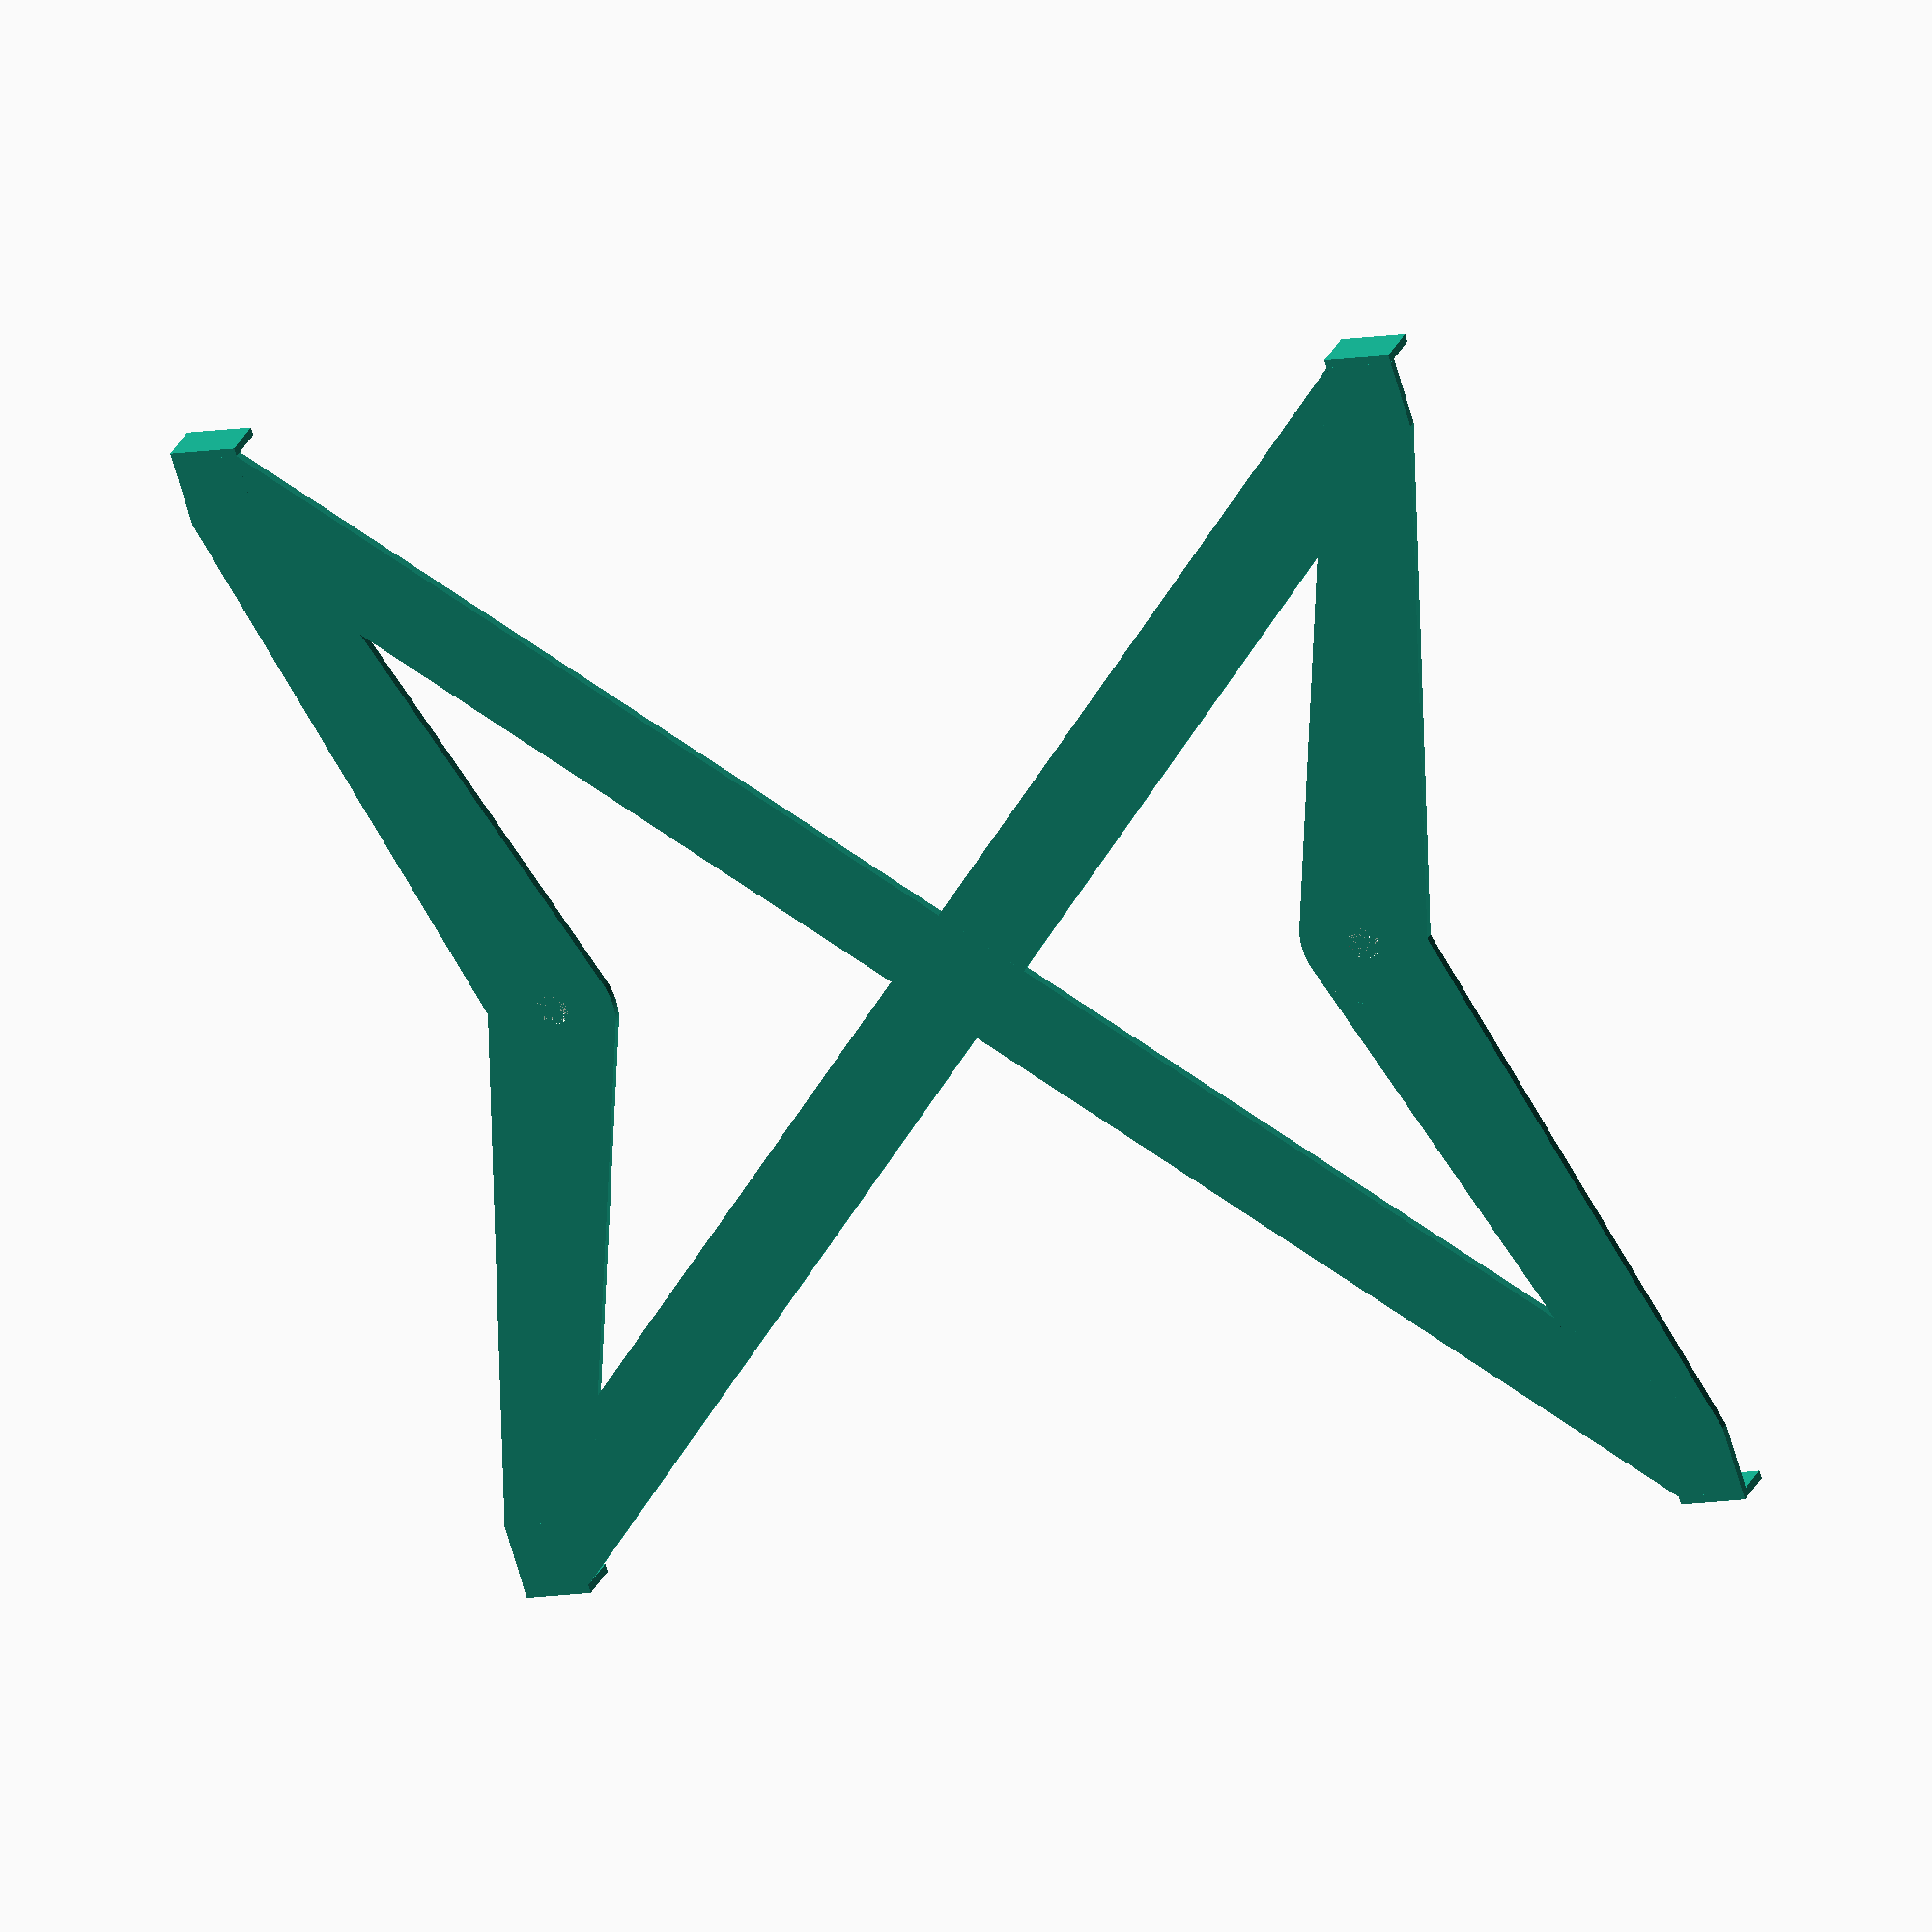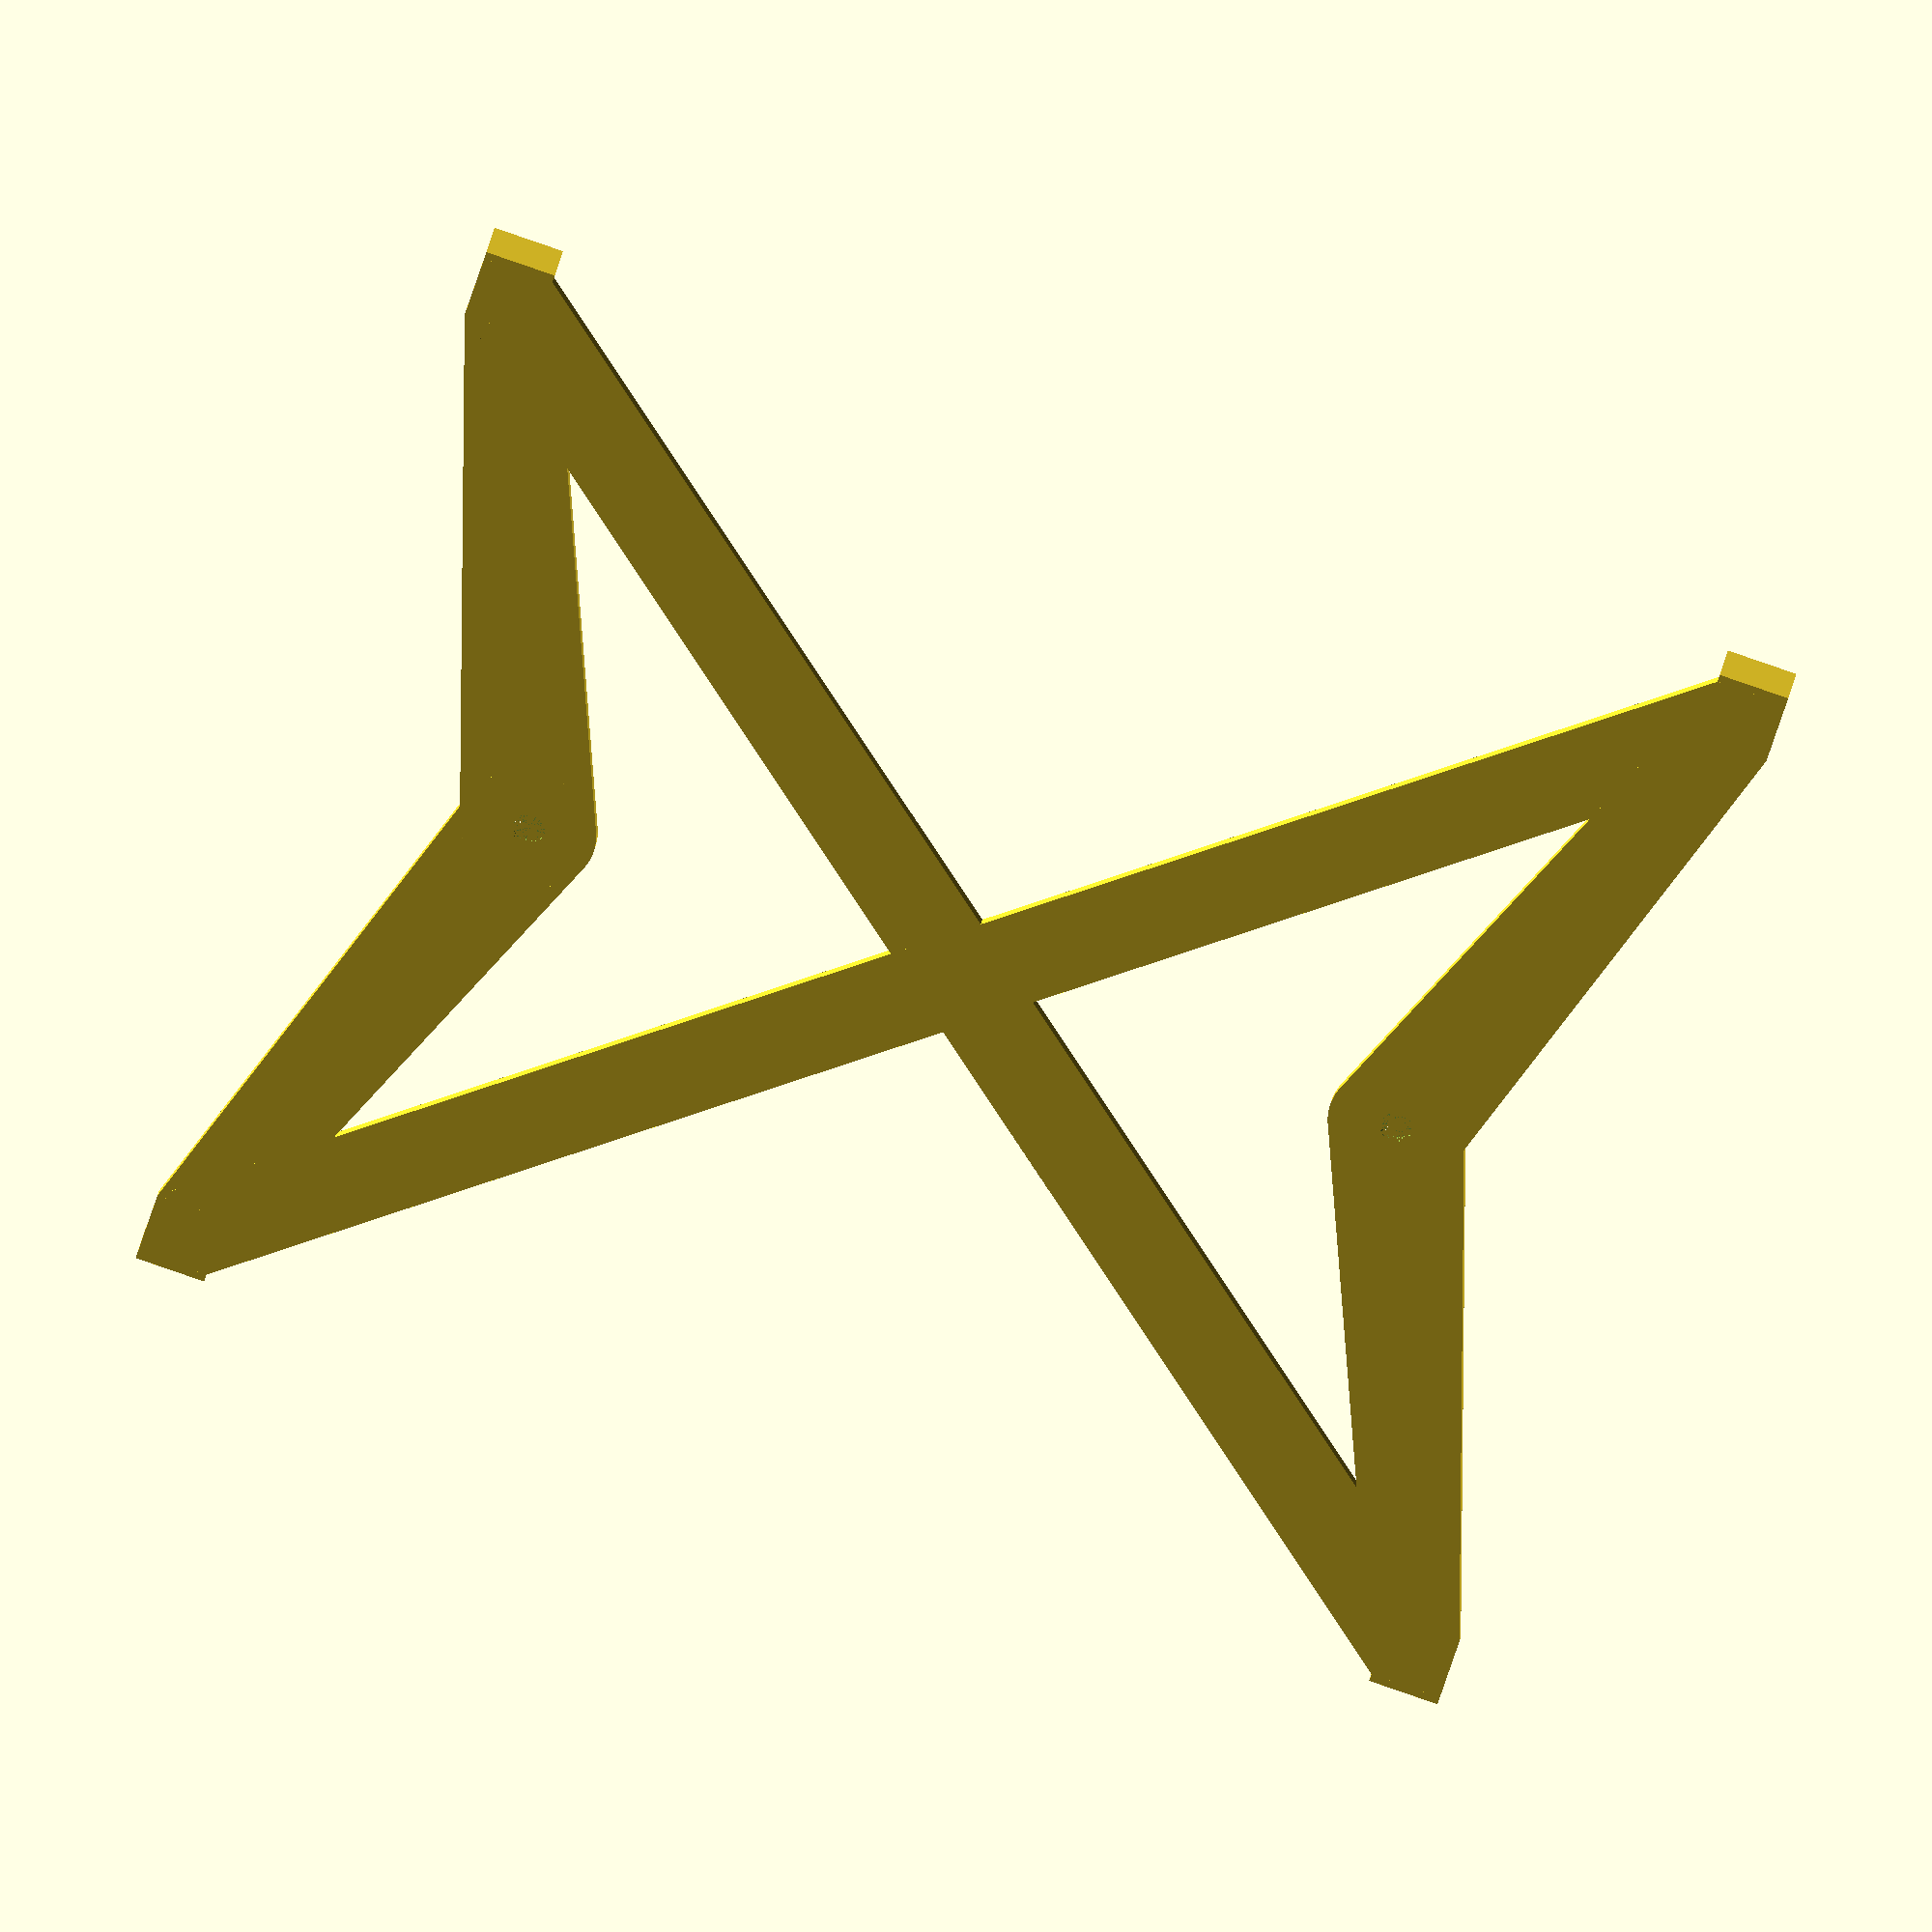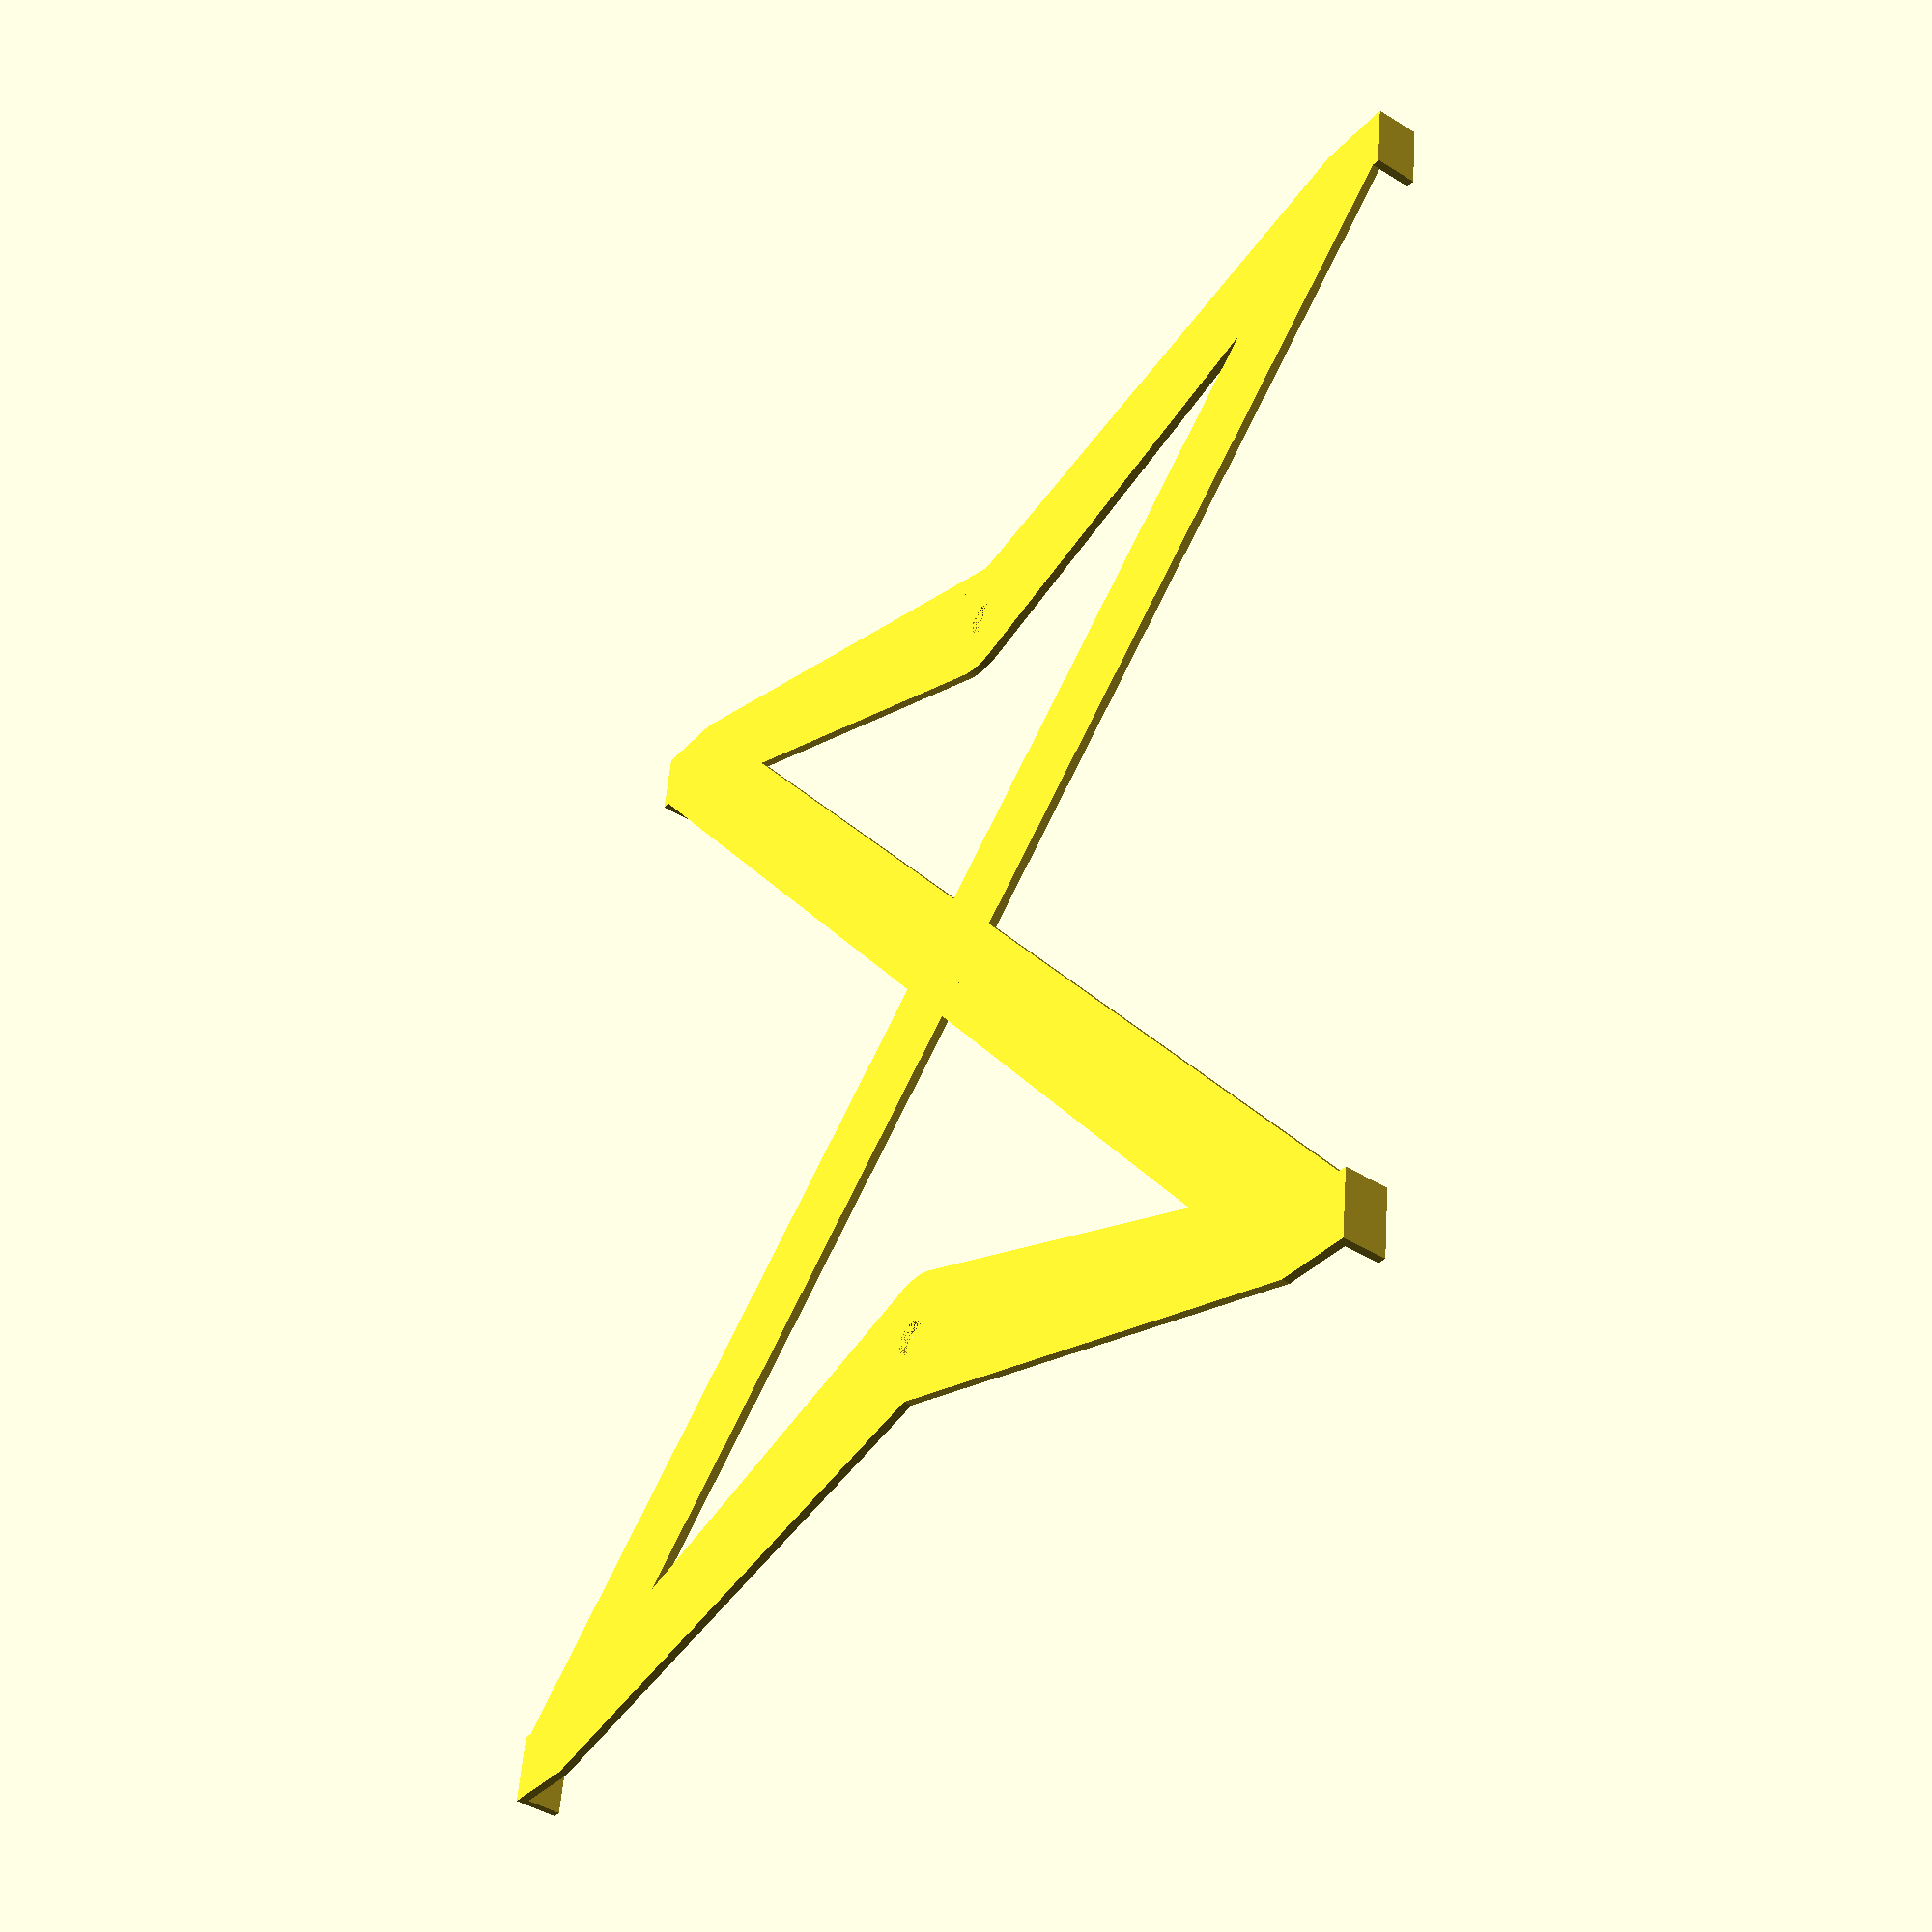
<openscad>
min_thickness=1.2;
clearance_loose=0.4;
clearance_tight=0.2;

fn=72*3;
$fn=fn;

module cylinder_outer(height,radius,fn=fn) {
   fudge = 1/cos(180/fn);
   cylinder(h=height,r=radius*fudge,$fn=fn);
}

hole_size=4 + (clearance_loose * 2);

handle_hole_spacing=5 * 25.4; // apparently 5"

jig_w=handle_hole_spacing * 1.5;
jig_z=5;
draw_height=177;

jig_pad_dim=[
    10,
    10,
    min_thickness
];

module HoleBush(holes=true, holes_only=false) {
    difference() {
        cylinder_outer(min_thickness, hole_size * 2);

        if (holes) {
            cylinder_outer(min_thickness, hole_size / 2);
        }
    }

    if (holes_only) {
        cylinder_outer(min_thickness, hole_size / 2);
    }
}

module Hole1(holes=true, holes_only=false) {
    translate([-handle_hole_spacing / 2,0,0]) HoleBush(holes, holes_only);
}

Hole1();

module Hole2(holes=true, holes_only=false) {
    translate([handle_hole_spacing / 2,0,0]) HoleBush(holes, holes_only);
}

Hole2();

module Pad() {
    cube(jig_pad_dim);
}

pad_z1_trans=draw_height/2-jig_pad_dim.y+clearance_loose;
pad_z2_trans=-draw_height/2-clearance_loose;

module Finger() {
    cube([
        jig_pad_dim.x,
        min_thickness,
        jig_z + min_thickness
    ]);
}

module Pad1(finger=false) {
    translate([
        -jig_w / 2,
        0,
        0
    ]) {
        translate([0, pad_z1_trans, 0]) Pad();

        if (finger) {
            translate([0, pad_z1_trans + jig_pad_dim.y, 0]) Finger();
        }
    }
}

module Pad2(finger=false) {
    translate([
        -jig_w / 2,
        0,
        0
    ]) {
        translate([0, pad_z2_trans, 0]) Pad();

        if (finger) {
            translate([0, pad_z2_trans - min_thickness, 0]) Finger();
        }
    }
}

module Pad3(finger=false) {
    translate([
        (jig_w / 2) - jig_pad_dim.x,
        0,
        0
    ]) {
        translate([0, pad_z1_trans, 0]) Pad();
        if (finger) {
            translate([0, pad_z1_trans + jig_pad_dim.y, 0]) Finger();
        }
    }
}

module Pad4(finger=false) {
    translate([
        (jig_w / 2) - jig_pad_dim.x,
        0,
        0
    ]) {
        translate([0, pad_z2_trans, 0]) Pad();

        if (finger) {
            translate([0, pad_z2_trans - min_thickness, 0]) Finger();
        }
    }
}

difference() {
    union() {
        hull() {
            Pad1();
            Pad4();
        }

        hull() {
            Pad2();
            Pad3();
        }

        hull() {
            Pad1();
            Hole1();
        }

        hull() {
            Pad2();
            Hole1();
        }

        hull() {
            Pad3();
            Hole2();
        }

        hull() {
            Pad4();
            Hole2();
        }
    }

    Hole1(holes_only=true);
    Hole2(holes_only=true);
}

Pad1(true);
Pad3(true);
Pad2(true);
Pad4(true);

</openscad>
<views>
elev=329.4 azim=197.2 roll=202.1 proj=o view=solid
elev=146.3 azim=344.1 roll=349.6 proj=o view=solid
elev=224.3 azim=262.7 roll=306.0 proj=p view=wireframe
</views>
